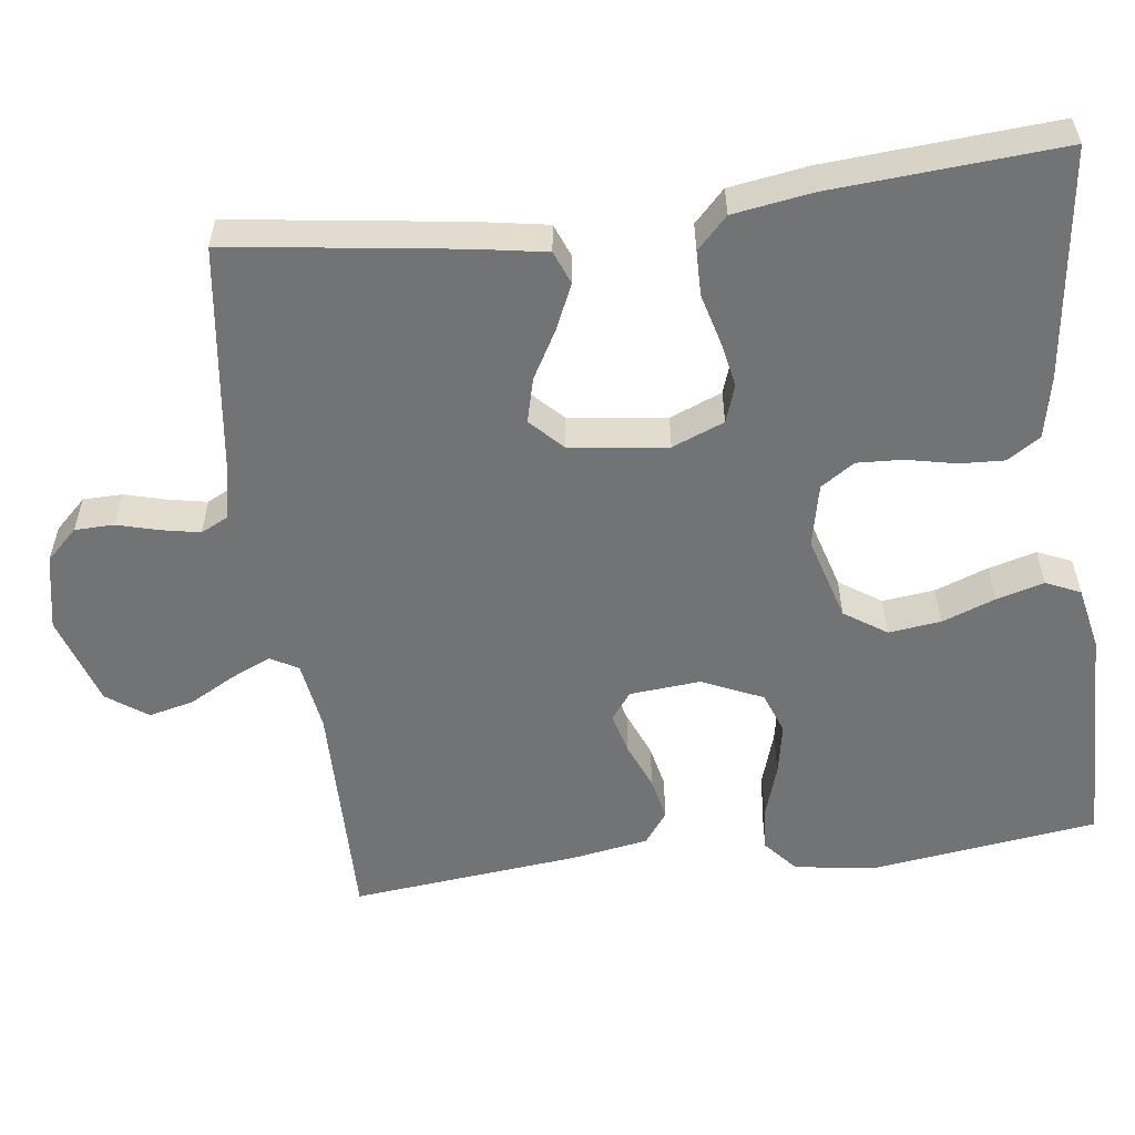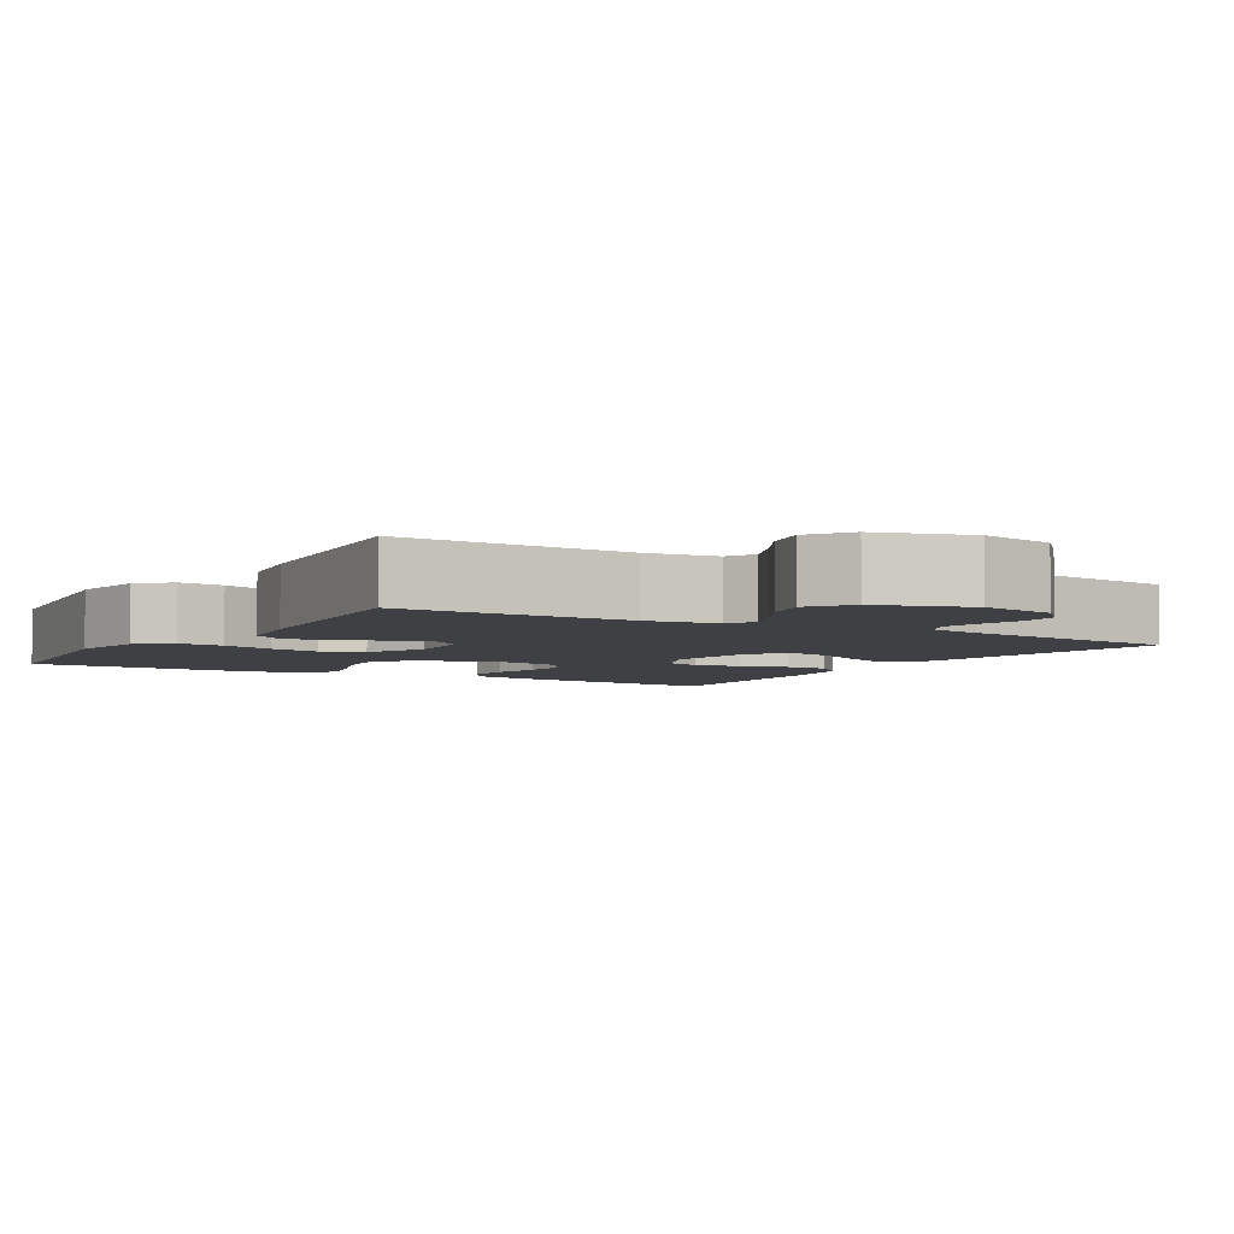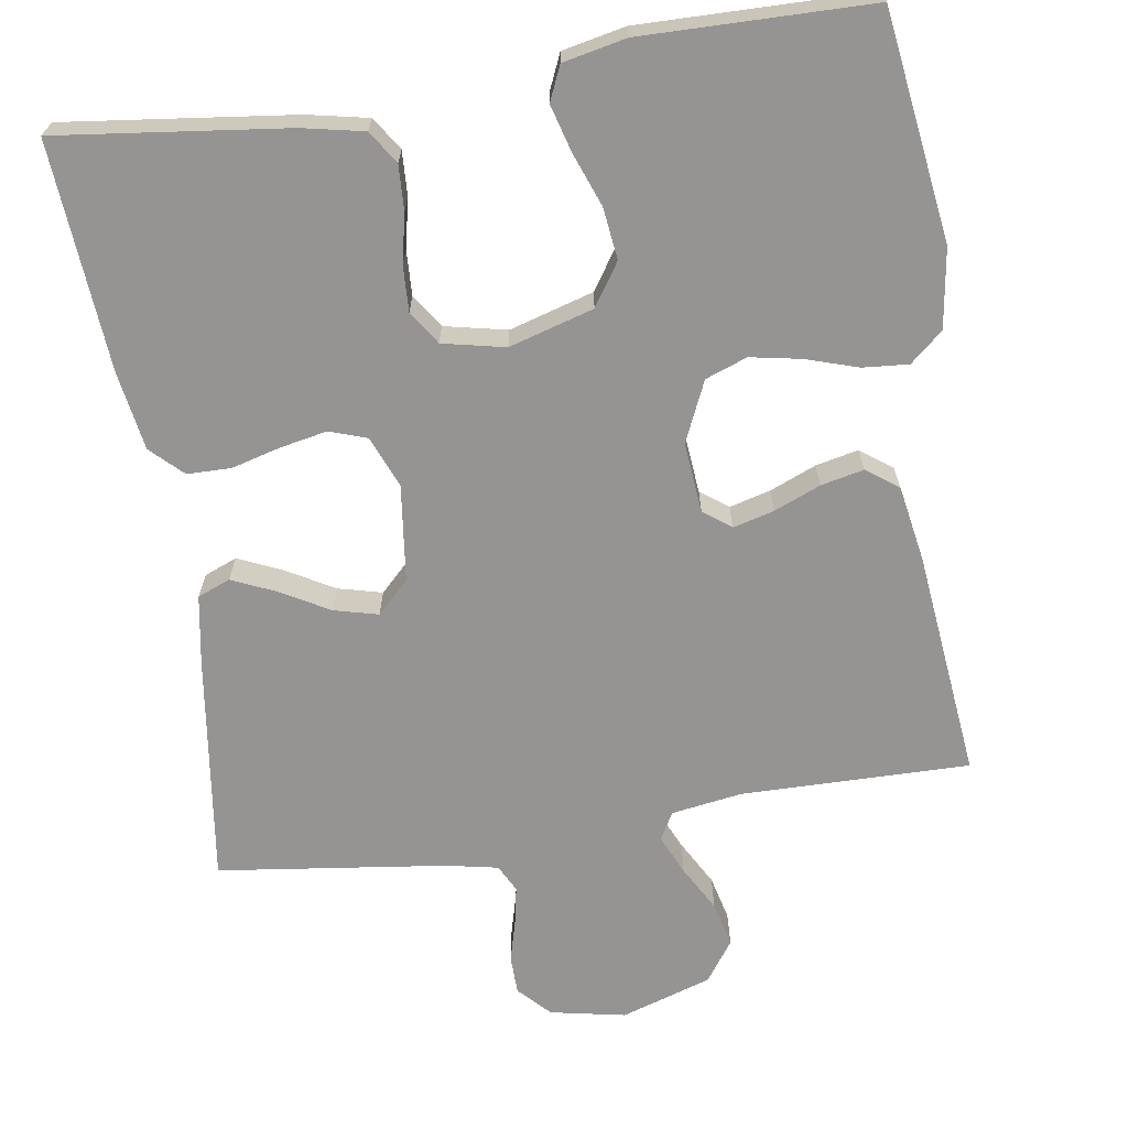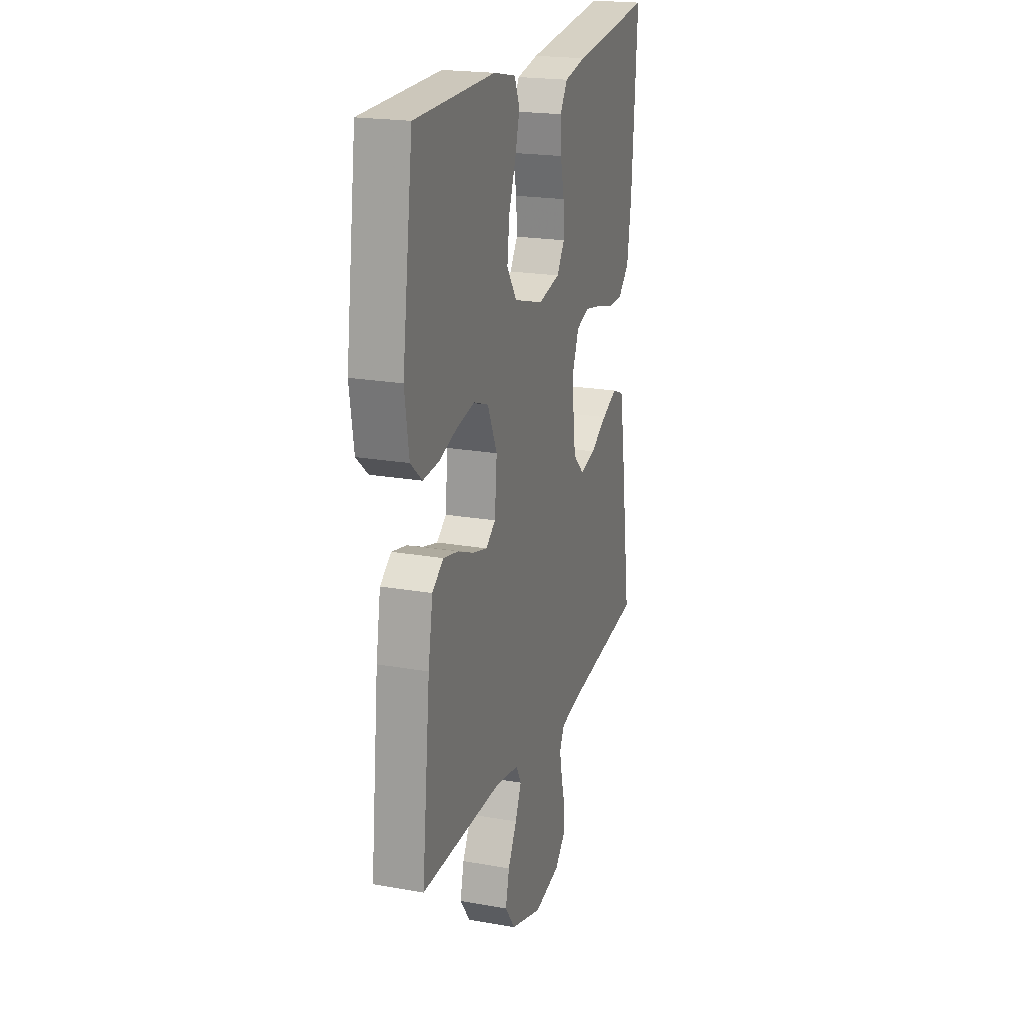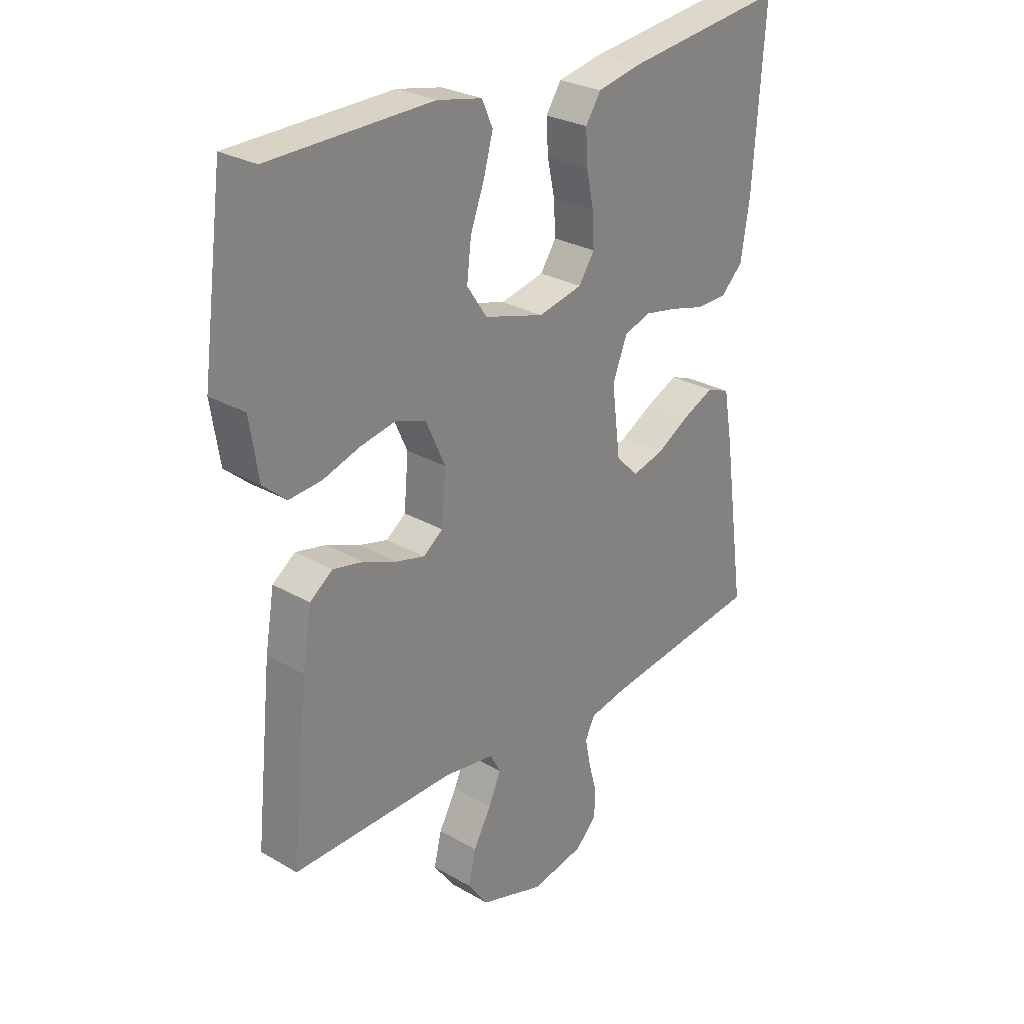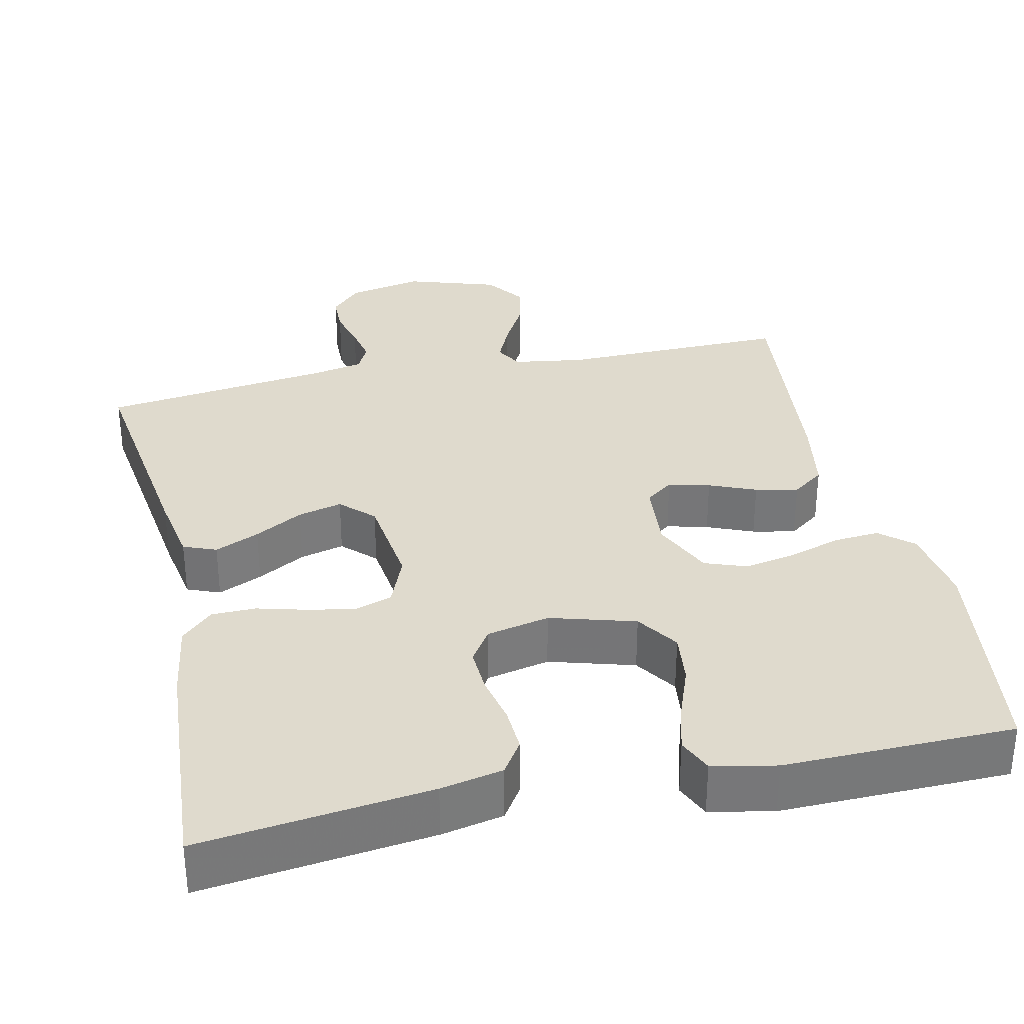
<metadata>
{"format":"obj","ext":"obj","renderer":"f3d","projection":"perspective","resolution":1024,"background":"white","views":[{"elev":-55.8,"azim":-82.6,"up":"+Y"},{"elev":-4.6,"azim":149.0,"up":"+Y"},{"elev":-67.2,"azim":9.0,"up":"+Y"},{"elev":20.6,"azim":107.9,"up":"+Z"},{"elev":27.6,"azim":131.4,"up":"+Z"},{"elev":32.9,"azim":-12.3,"up":"+Y"}]}
</metadata>
<code>
v 0.5 0.07 -0.5
v 0.2 0.07 -0.495
v 0.107 0.07 -0.509
v 0.087 0.07 -0.545
v 0.11 0.07 -0.597
v 0.143 0.07 -0.657
v 0.157 0.07 -0.716
v 0.119 0.07 -0.769
v 0 0.07 -0.807
v -0.099 0.07 -0.787
v -0.138 0.07 -0.746
v -0.139 0.07 -0.695
v -0.124 0.07 -0.64
v -0.114 0.07 -0.59
v -0.132 0.07 -0.554
v -0.2 0.07 -0.54
v -0.5 0.07 -0.5
v -0.458 0.07 -0.2
v -0.442 0.07 -0.108
v -0.399 0.07 -0.091
v -0.341 0.07 -0.117
v -0.278 0.07 -0.153
v -0.22 0.07 -0.168
v -0.178 0.07 -0.127
v -0.162 0.07 0
v -0.189 0.07 0.068
v -0.238 0.07 0.085
v -0.3 0.07 0.073
v -0.364 0.07 0.056
v -0.422 0.07 0.057
v -0.463 0.07 0.097
v -0.479 0.07 0.2
v -0.5 0.07 0.5
v -0.2 0.07 0.462
v -0.119 0.07 0.445
v -0.091 0.07 0.402
v -0.094 0.07 0.343
v -0.108 0.07 0.279
v -0.111 0.07 0.219
v -0.082 0.07 0.175
v 0 0.07 0.157
v 0.111 0.07 0.189
v 0.148 0.07 0.244
v 0.14 0.07 0.312
v 0.114 0.07 0.382
v 0.097 0.07 0.444
v 0.117 0.07 0.489
v 0.2 0.07 0.506
v 0.5 0.07 0.5
v 0.54 0.07 0.2
v 0.524 0.07 0.096
v 0.481 0.07 0.059
v 0.421 0.07 0.064
v 0.353 0.07 0.086
v 0.286 0.07 0.099
v 0.231 0.07 0.079
v 0.195 0.07 0
v 0.203 0.07 -0.093
v 0.239 0.07 -0.12
v 0.293 0.07 -0.106
v 0.354 0.07 -0.081
v 0.41 0.07 -0.069
v 0.452 0.07 -0.1
v 0.469 0.07 -0.2
v 0.5 0 -0.5
v 0.2 0 -0.495
v 0.107 0 -0.509
v 0.087 0 -0.545
v 0.11 0 -0.597
v 0.143 0 -0.657
v 0.157 0 -0.716
v 0.119 0 -0.769
v 0 0 -0.807
v -0.099 0 -0.787
v -0.138 0 -0.746
v -0.139 0 -0.695
v -0.124 0 -0.64
v -0.114 0 -0.59
v -0.132 0 -0.554
v -0.2 0 -0.54
v -0.5 0 -0.5
v -0.458 0 -0.2
v -0.442 0 -0.108
v -0.399 0 -0.091
v -0.341 0 -0.117
v -0.278 0 -0.153
v -0.22 0 -0.168
v -0.178 0 -0.127
v -0.162 0 0
v -0.189 0 0.068
v -0.238 0 0.085
v -0.3 0 0.073
v -0.364 0 0.056
v -0.422 0 0.057
v -0.463 0 0.097
v -0.479 0 0.2
v -0.5 0 0.5
v -0.2 0 0.462
v -0.119 0 0.445
v -0.091 0 0.402
v -0.094 0 0.343
v -0.108 0 0.279
v -0.111 0 0.219
v -0.082 0 0.175
v 0 0 0.157
v 0.111 0 0.189
v 0.148 0 0.244
v 0.14 0 0.312
v 0.114 0 0.382
v 0.097 0 0.444
v 0.117 0 0.489
v 0.2 0 0.506
v 0.5 0 0.5
v 0.54 0 0.2
v 0.524 0 0.096
v 0.481 0 0.059
v 0.421 0 0.064
v 0.353 0 0.086
v 0.286 0 0.099
v 0.231 0 0.079
v 0.195 0 0
v 0.203 0 -0.093
v 0.239 0 -0.12
v 0.293 0 -0.106
v 0.354 0 -0.081
v 0.41 0 -0.069
v 0.452 0 -0.1
v 0.469 0 -0.2
f 63 64 1 2
f 60 61 62 63
f 59 60 63 2
f 58 59 2 3
f 57 58 3 4
f 51 52 53 54
f 51 54 55
f 50 51 55
f 49 50 55 56
f 47 48 49 56
f 44 45 46 47
f 35 36 37 38
f 35 38 39
f 34 35 39
f 33 34 39
f 32 33 39 40
f 28 29 30 31
f 27 28 31 32
f 26 27 32 40
f 19 20 21 22
f 17 18 19 22
f 16 17 22 23
f 15 16 23 24
f 10 11 12 13
f 10 13 14
f 9 10 14
f 5 6 7 8
f 4 5 8 9
f 57 4 9 14
f 44 47 56 57
f 43 44 57
f 42 43 57 14
f 25 26 40 41
f 24 25 41 42
f 14 15 24 42
f 66 65 128 127
f 127 126 125 124
f 66 127 124 123
f 67 66 123 122
f 68 67 122 121
f 118 117 116 115
f 119 118 115
f 119 115 114
f 120 119 114 113
f 120 113 112 111
f 111 110 109 108
f 102 101 100 99
f 103 102 99
f 103 99 98
f 103 98 97
f 104 103 97 96
f 95 94 93 92
f 96 95 92 91
f 104 96 91 90
f 86 85 84 83
f 86 83 82 81
f 87 86 81 80
f 88 87 80 79
f 77 76 75 74
f 78 77 74
f 78 74 73
f 72 71 70 69
f 73 72 69 68
f 78 73 68 121
f 121 120 111 108
f 121 108 107
f 78 121 107 106
f 105 104 90 89
f 106 105 89 88
f 106 88 79 78
f 1 65 66 2
f 2 66 67 3
f 3 67 68 4
f 4 68 69 5
f 5 69 70 6
f 6 70 71 7
f 7 71 72 8
f 8 72 73 9
f 9 73 74 10
f 10 74 75 11
f 11 75 76 12
f 12 76 77 13
f 13 77 78 14
f 14 78 79 15
f 15 79 80 16
f 16 80 81 17
f 17 81 82 18
f 18 82 83 19
f 19 83 84 20
f 20 84 85 21
f 21 85 86 22
f 22 86 87 23
f 23 87 88 24
f 24 88 89 25
f 25 89 90 26
f 26 90 91 27
f 27 91 92 28
f 28 92 93 29
f 29 93 94 30
f 30 94 95 31
f 31 95 96 32
f 32 96 97 33
f 33 97 98 34
f 34 98 99 35
f 35 99 100 36
f 36 100 101 37
f 37 101 102 38
f 38 102 103 39
f 39 103 104 40
f 40 104 105 41
f 41 105 106 42
f 42 106 107 43
f 43 107 108 44
f 44 108 109 45
f 45 109 110 46
f 46 110 111 47
f 47 111 112 48
f 48 112 113 49
f 49 113 114 50
f 50 114 115 51
f 51 115 116 52
f 52 116 117 53
f 53 117 118 54
f 54 118 119 55
f 55 119 120 56
f 56 120 121 57
f 57 121 122 58
f 58 122 123 59
f 59 123 124 60
f 60 124 125 61
f 61 125 126 62
f 62 126 127 63
f 63 127 128 64
f 64 128 65 1

</code>
